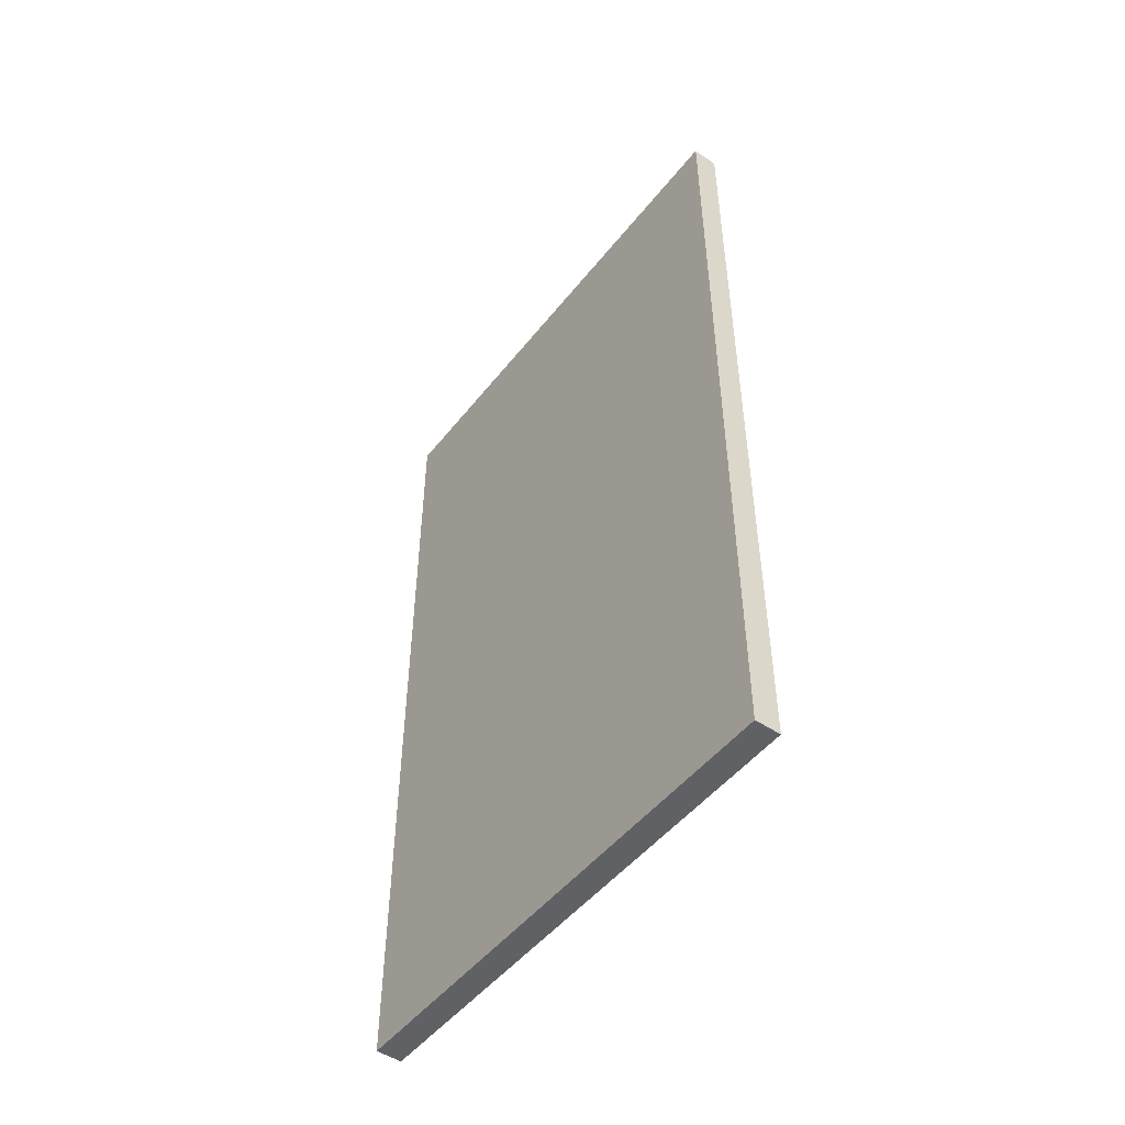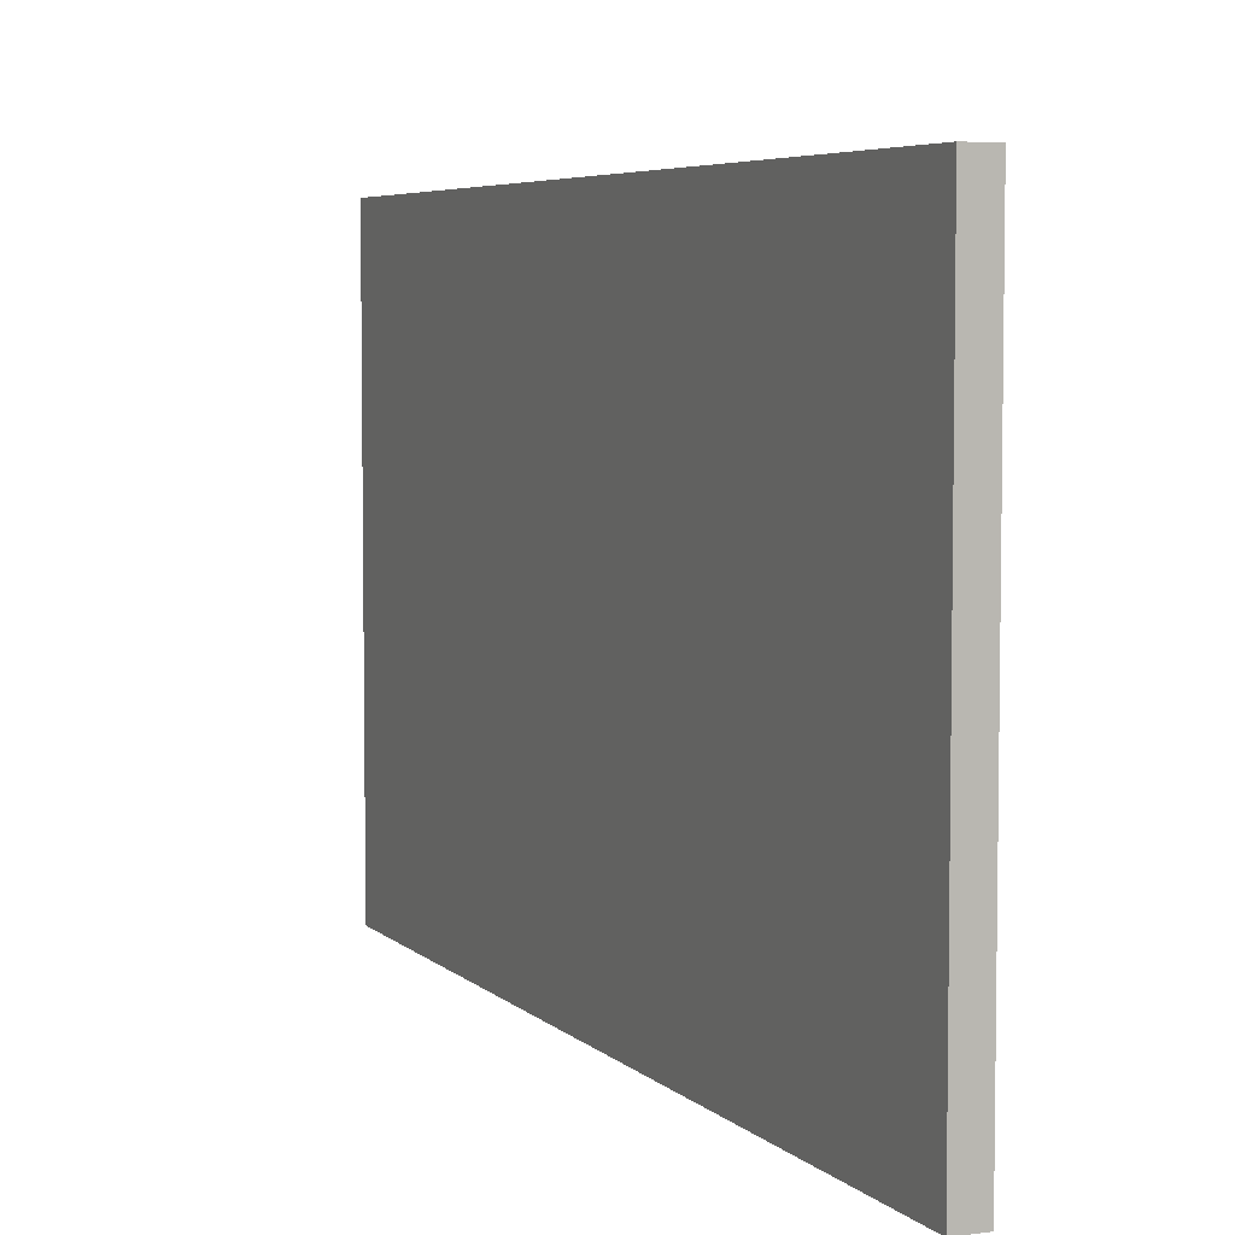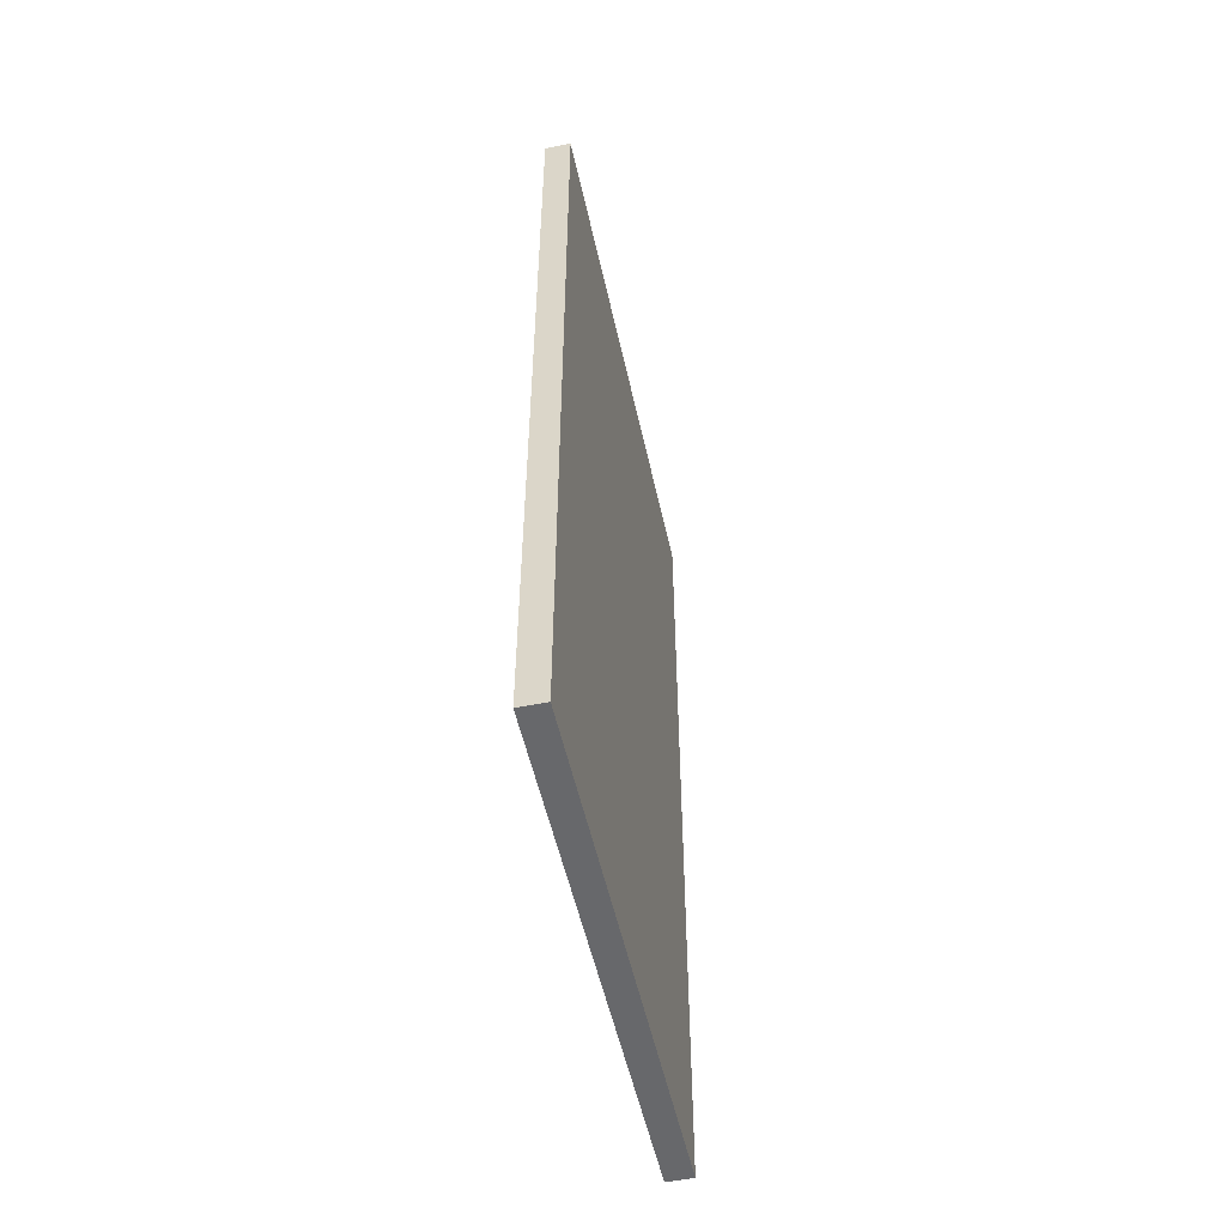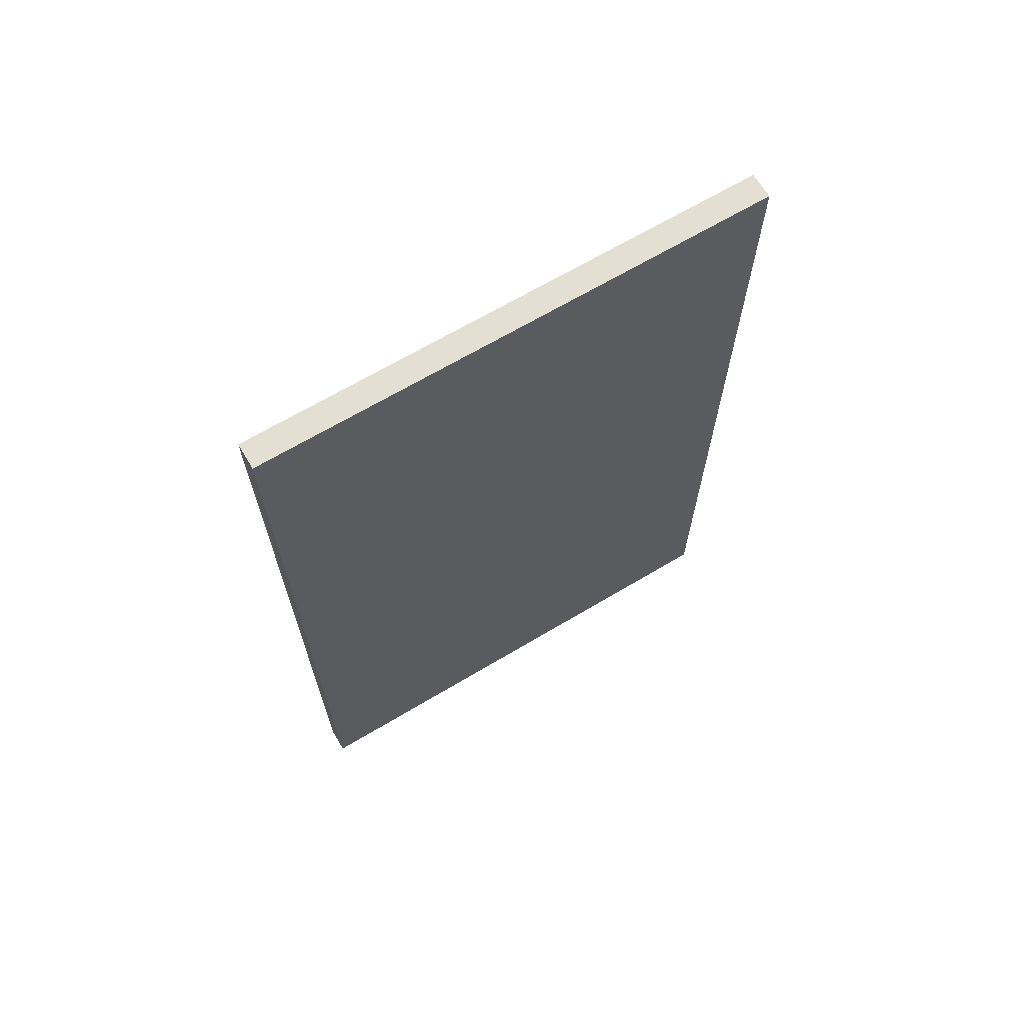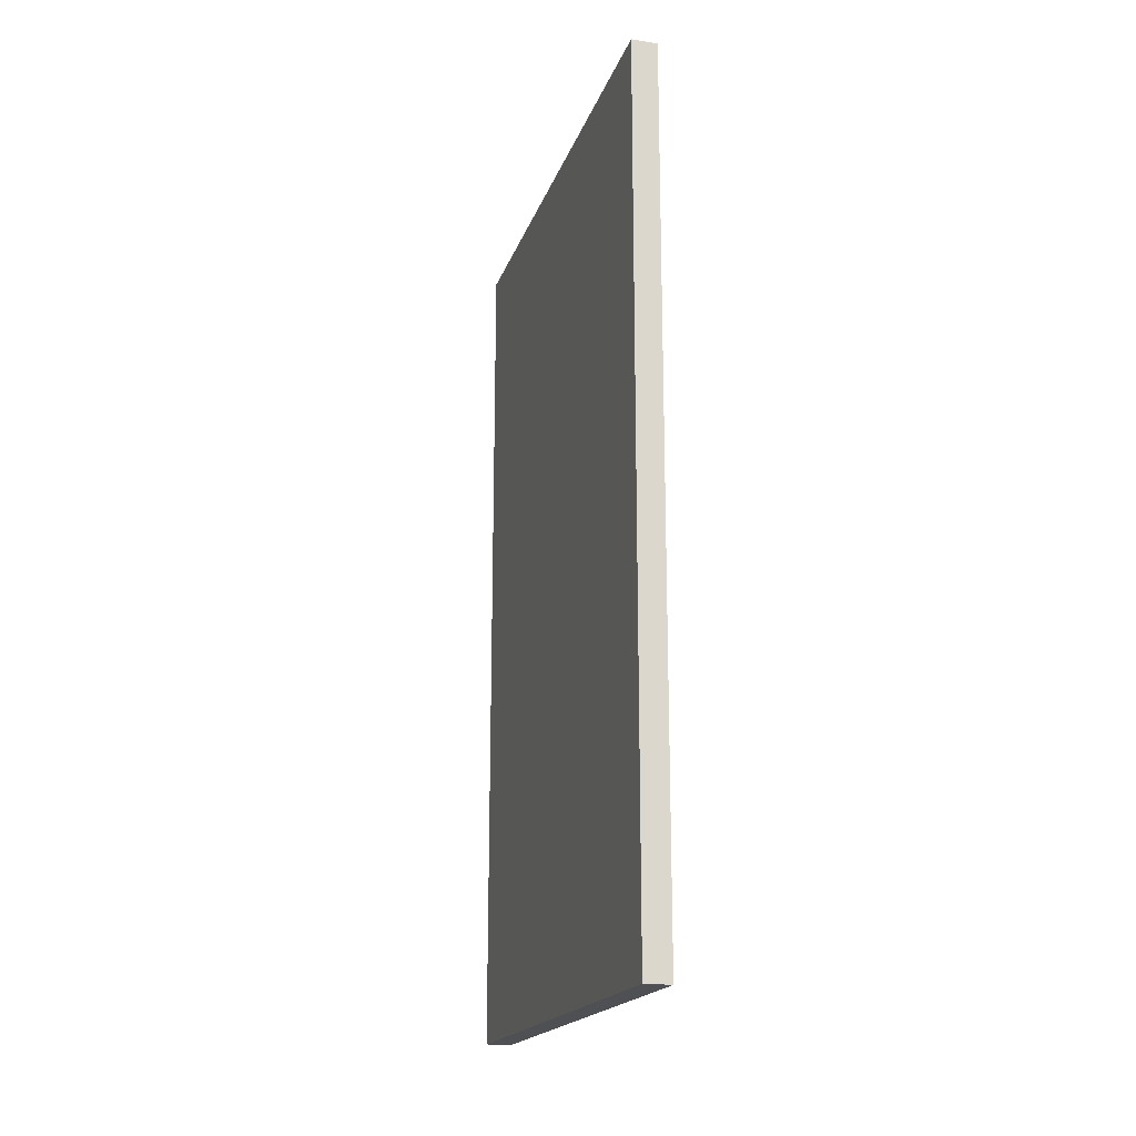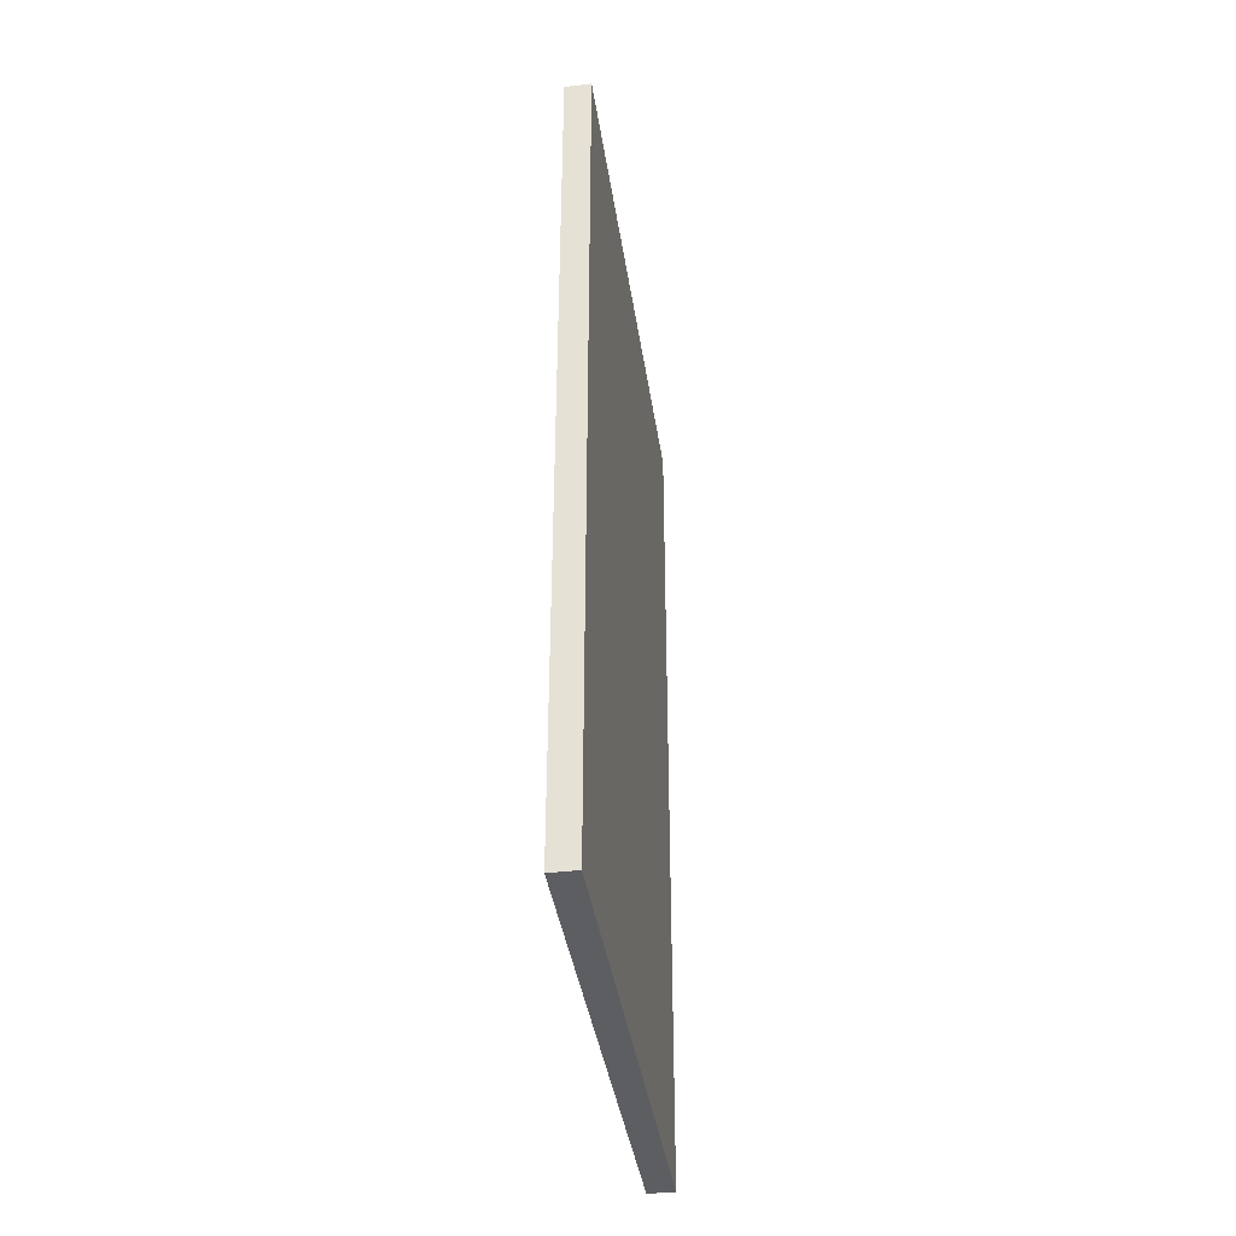
<metadata>
{"format":"obj","ext":"obj","renderer":"f3d","projection":"perspective","resolution":1024,"background":"white","views":[{"elev":-49.3,"azim":-36.6,"up":"+Z"},{"elev":5.4,"azim":157.0,"up":"+Y"},{"elev":-52.5,"azim":-167.8,"up":"+Z"},{"elev":67.0,"azim":59.1,"up":"+Z"},{"elev":-18.8,"azim":164.1,"up":"+Z"},{"elev":-39.2,"azim":-171.7,"up":"+Z"}]}
</metadata>
<code>
o soviet_wall
v 7.5 0 -1.5
v 7.5 6 -1.5
v 7.5 0 -11.5
v 7.5 6 -11.5
v 7.8 0 -1.5
v 7.8 6 -1.5
v 7.8 0 -11.5
v 7.8 6 -11.5
f 1 2 4 3
f 3 4 8 7
f 7 8 6 5
f 5 6 2 1
f 3 7 5 1
f 8 4 2 6

</code>
